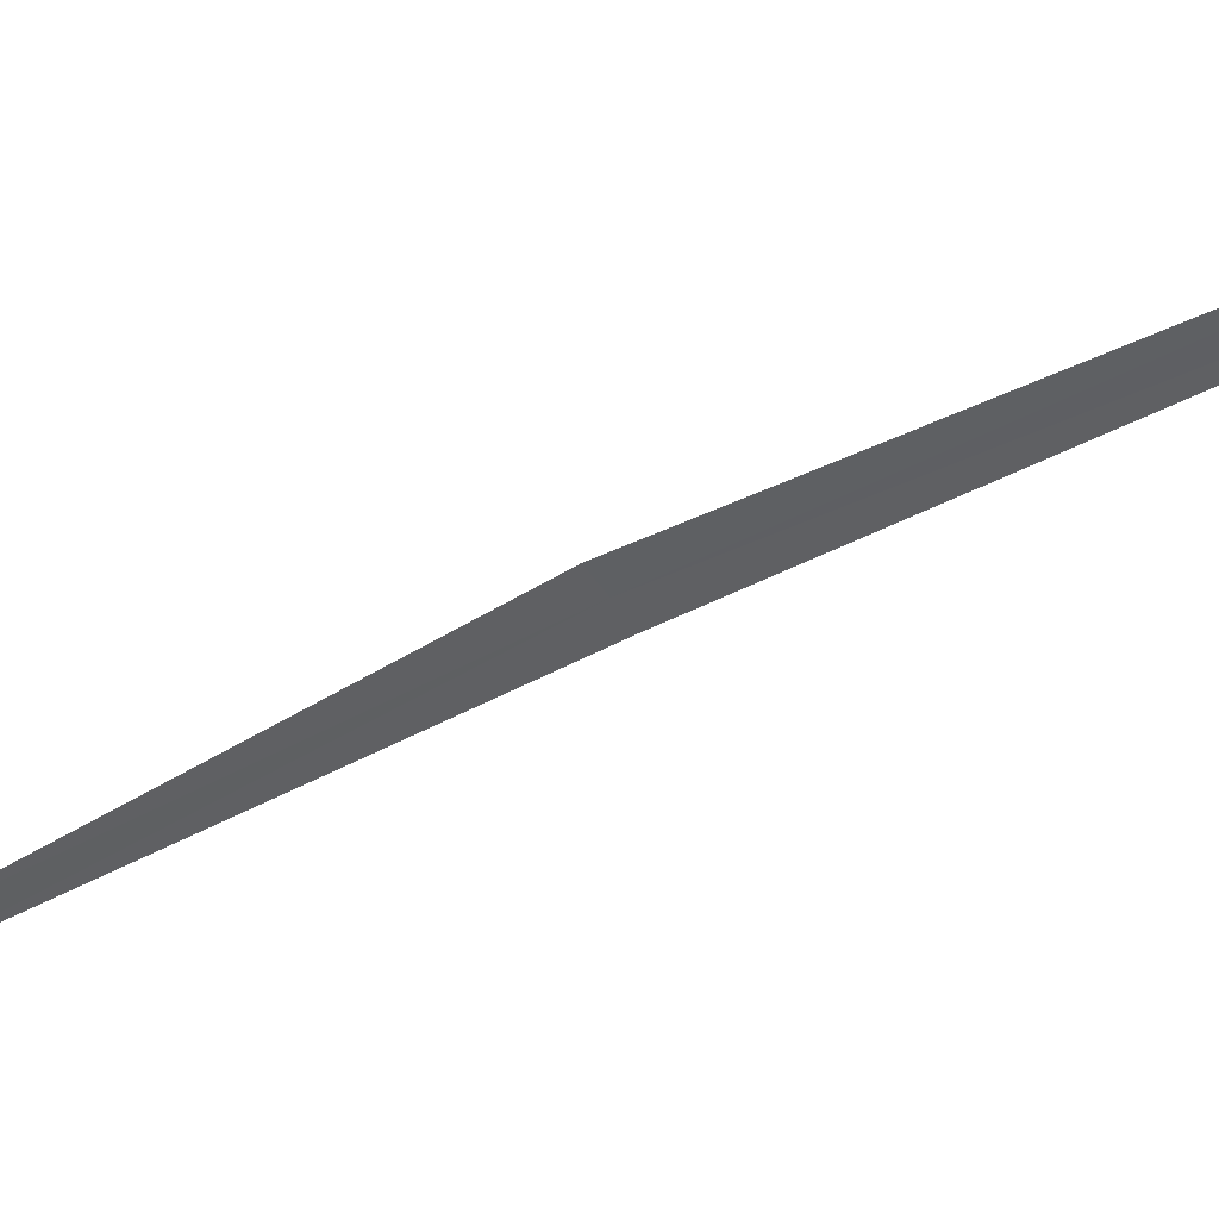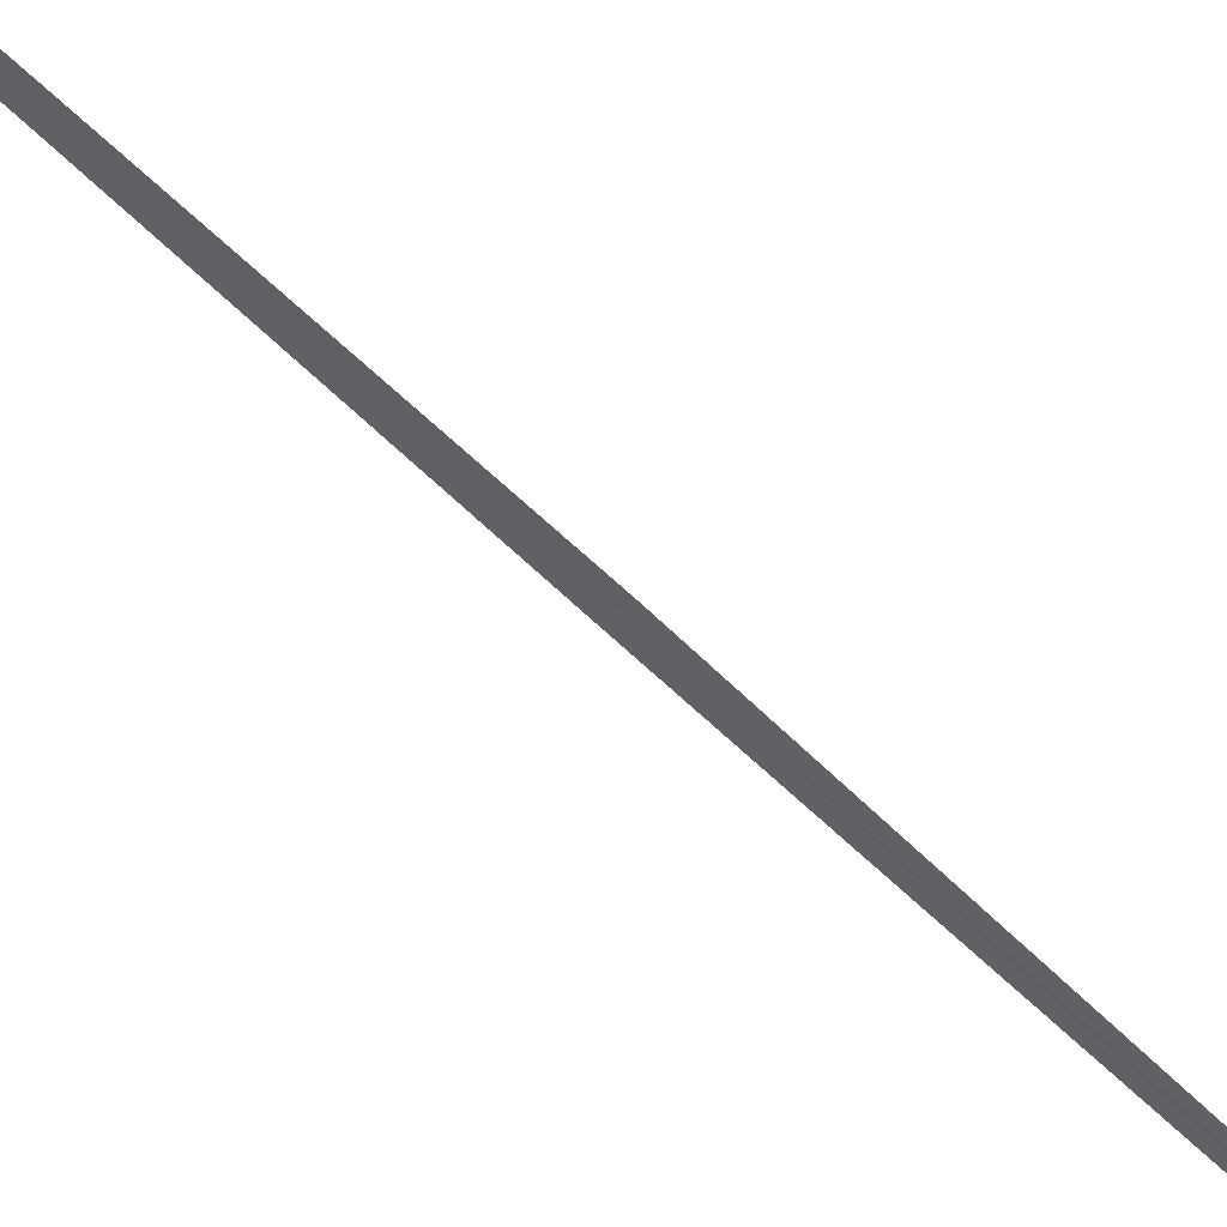
<metadata>
{"format":"obj","ext":"obj","renderer":"f3d","projection":"perspective","resolution":1024,"background":"white","views":[{"elev":-10.3,"azim":149.3,"up":"+Y"},{"elev":-68.5,"azim":-142.2,"up":"+Y"}]}
</metadata>
<code>
v 17.24 18.39 9.986
v 16.79 18.33 12.73
v 17.2 18.35 9.984
v 16.82 18.37 12.73
v 17.27 18.42 9.986
v 17.68 18.37 7.244
v 17.65 18.34 7.242
f 1 3 2
f 1 2 4
f 1 4 5
f 1 5 6
f 1 6 7
f 1 7 3

</code>
